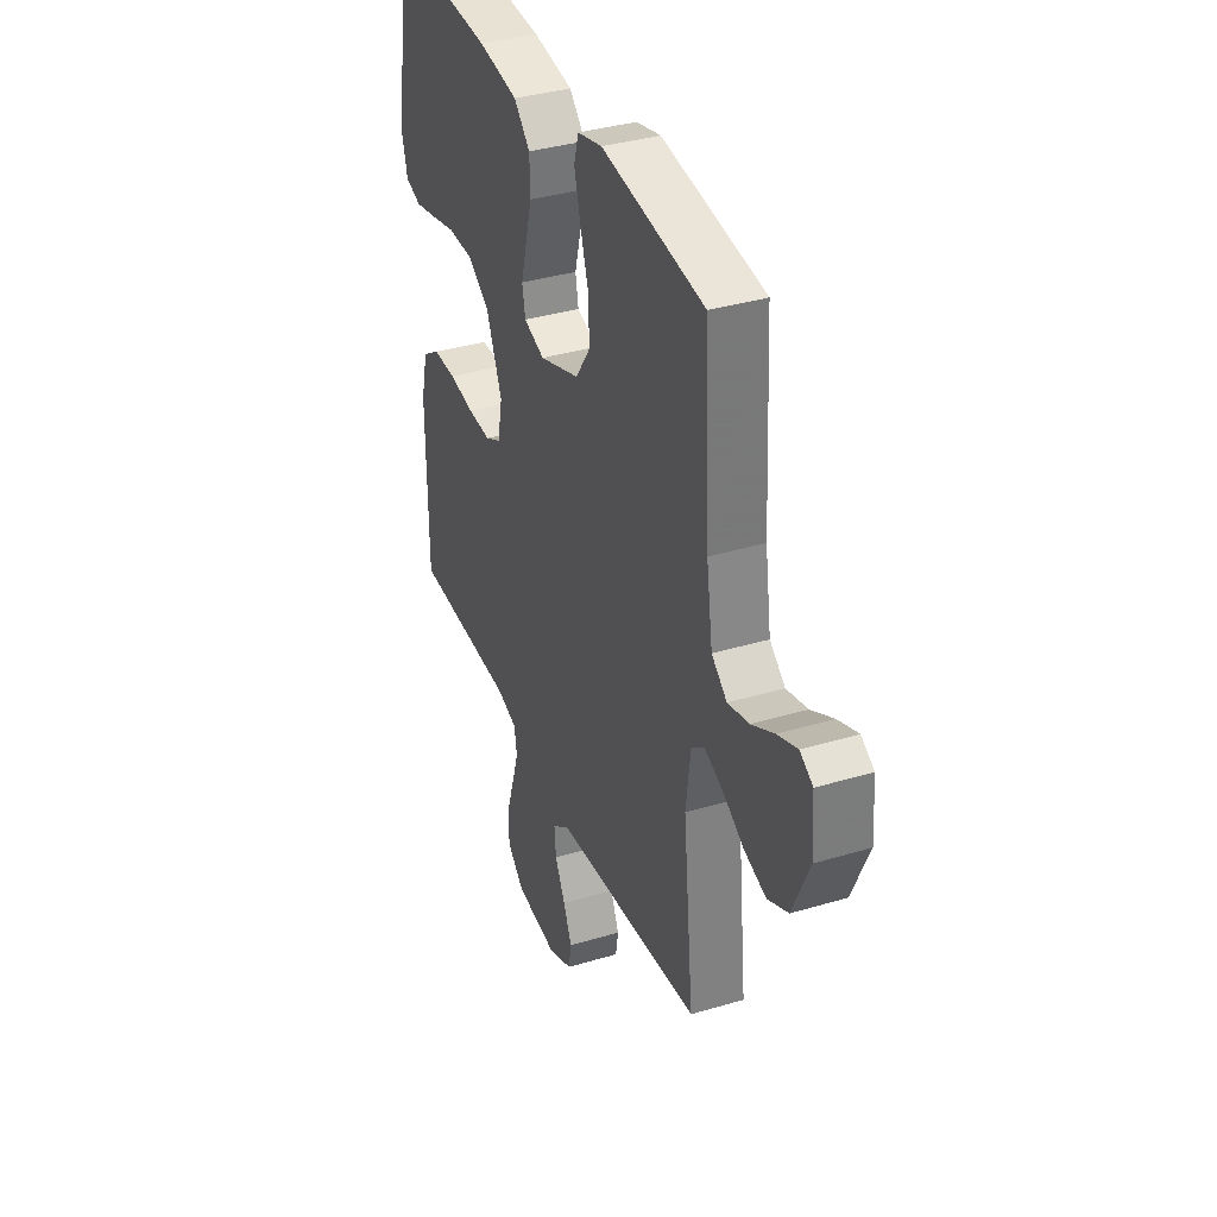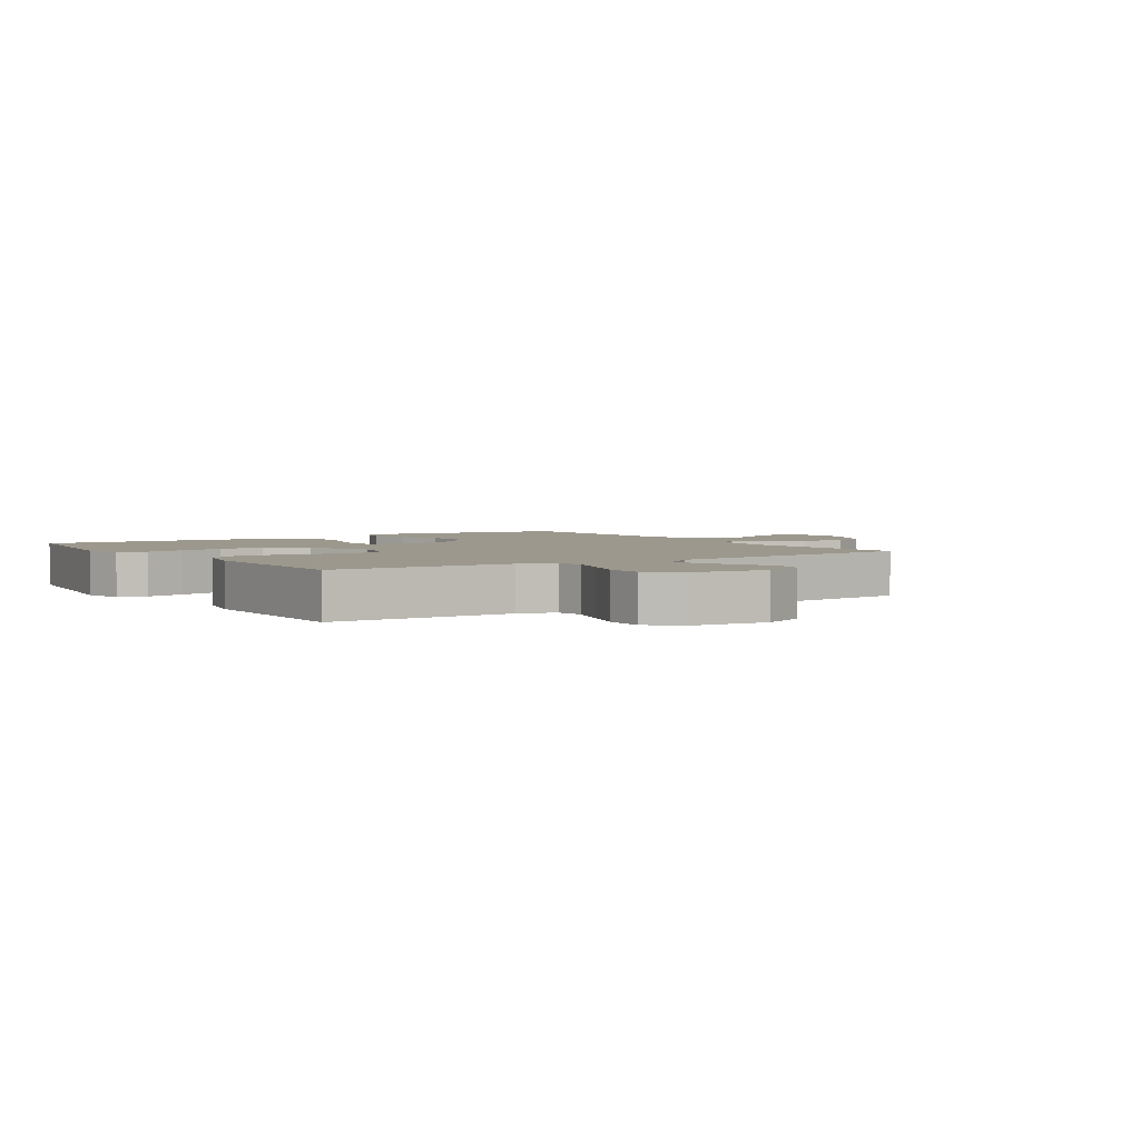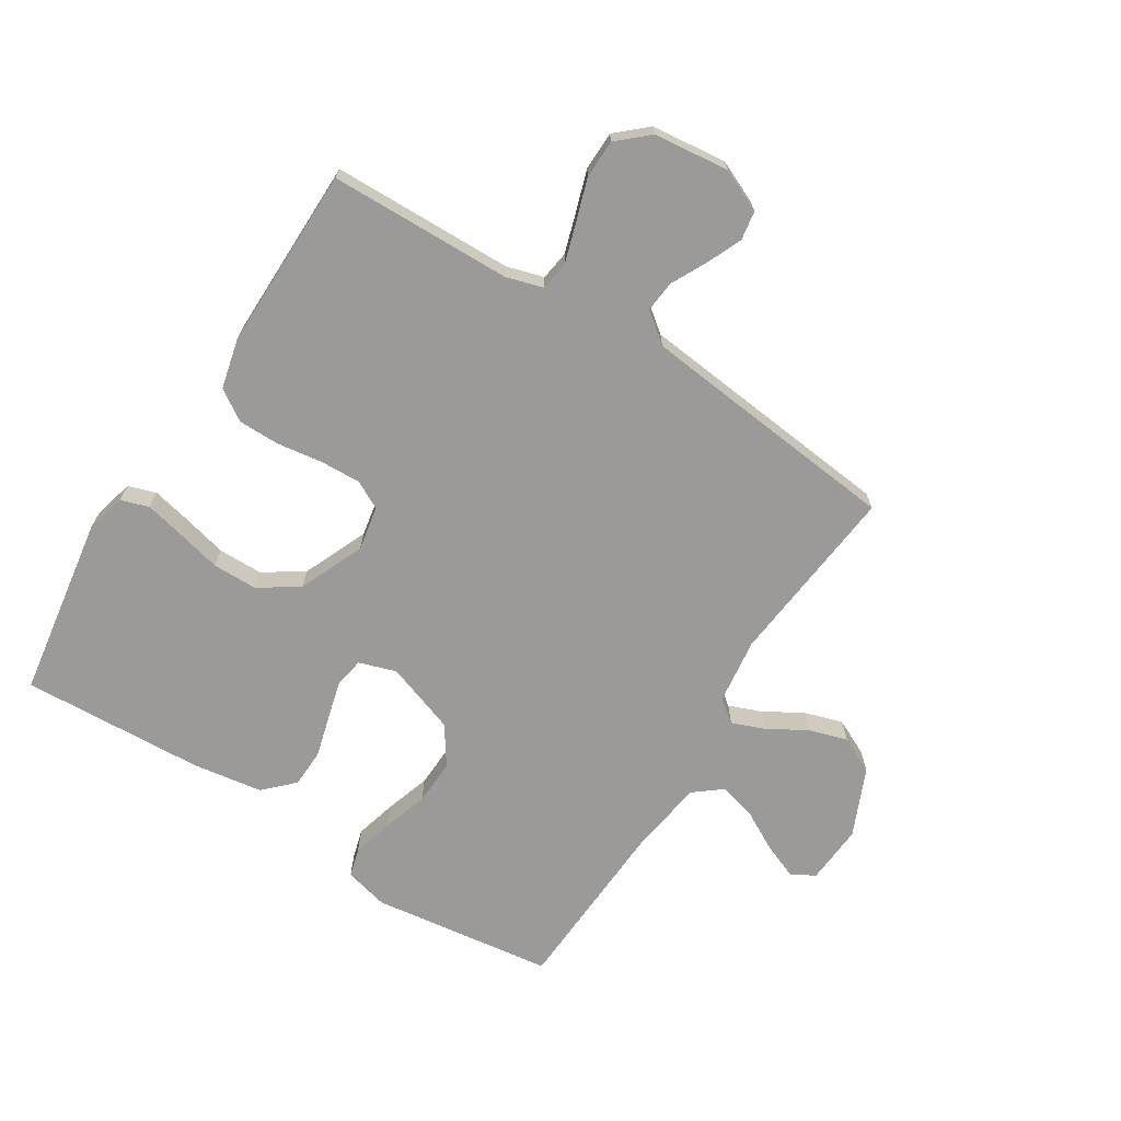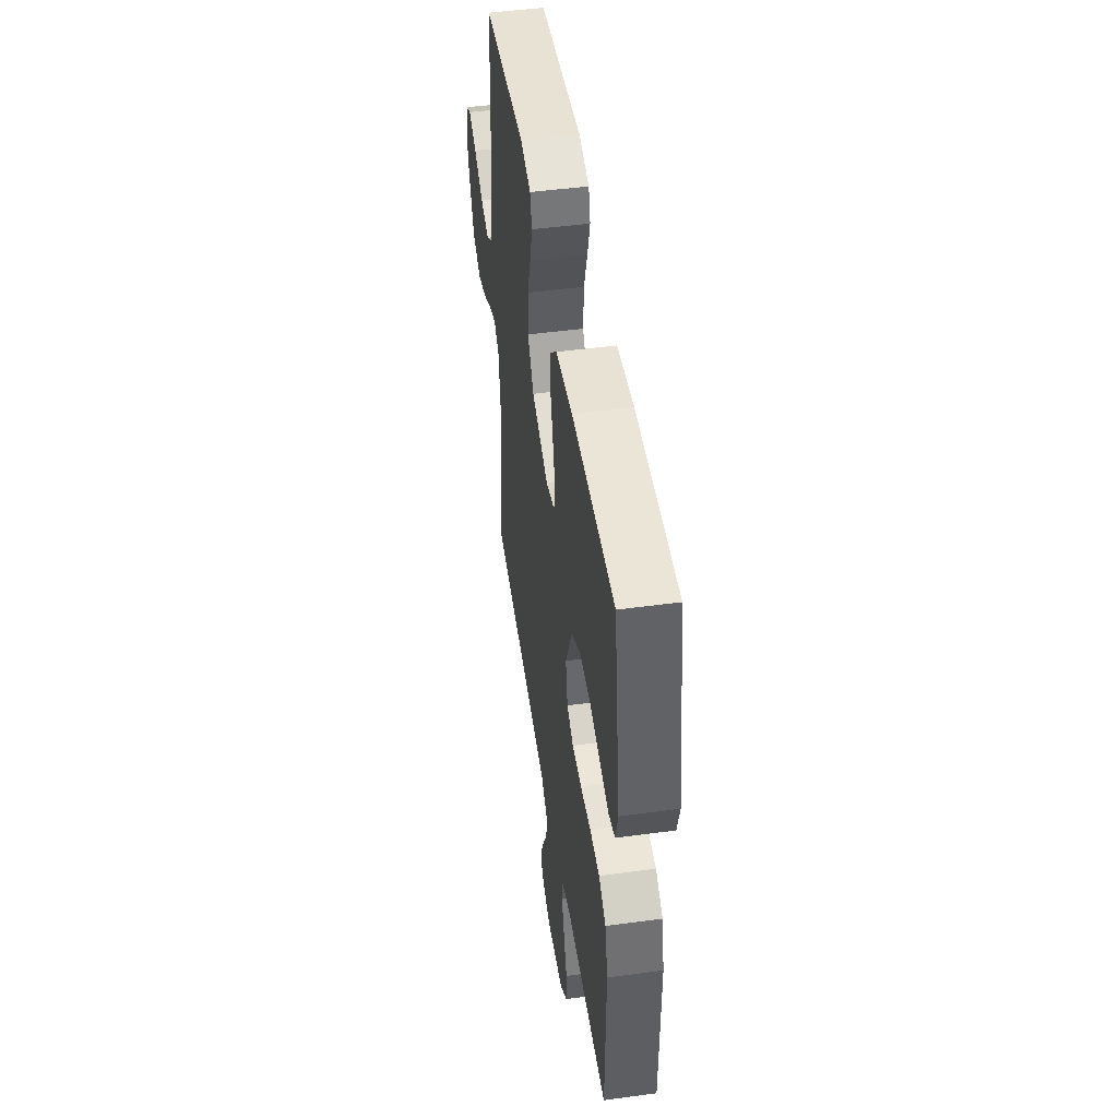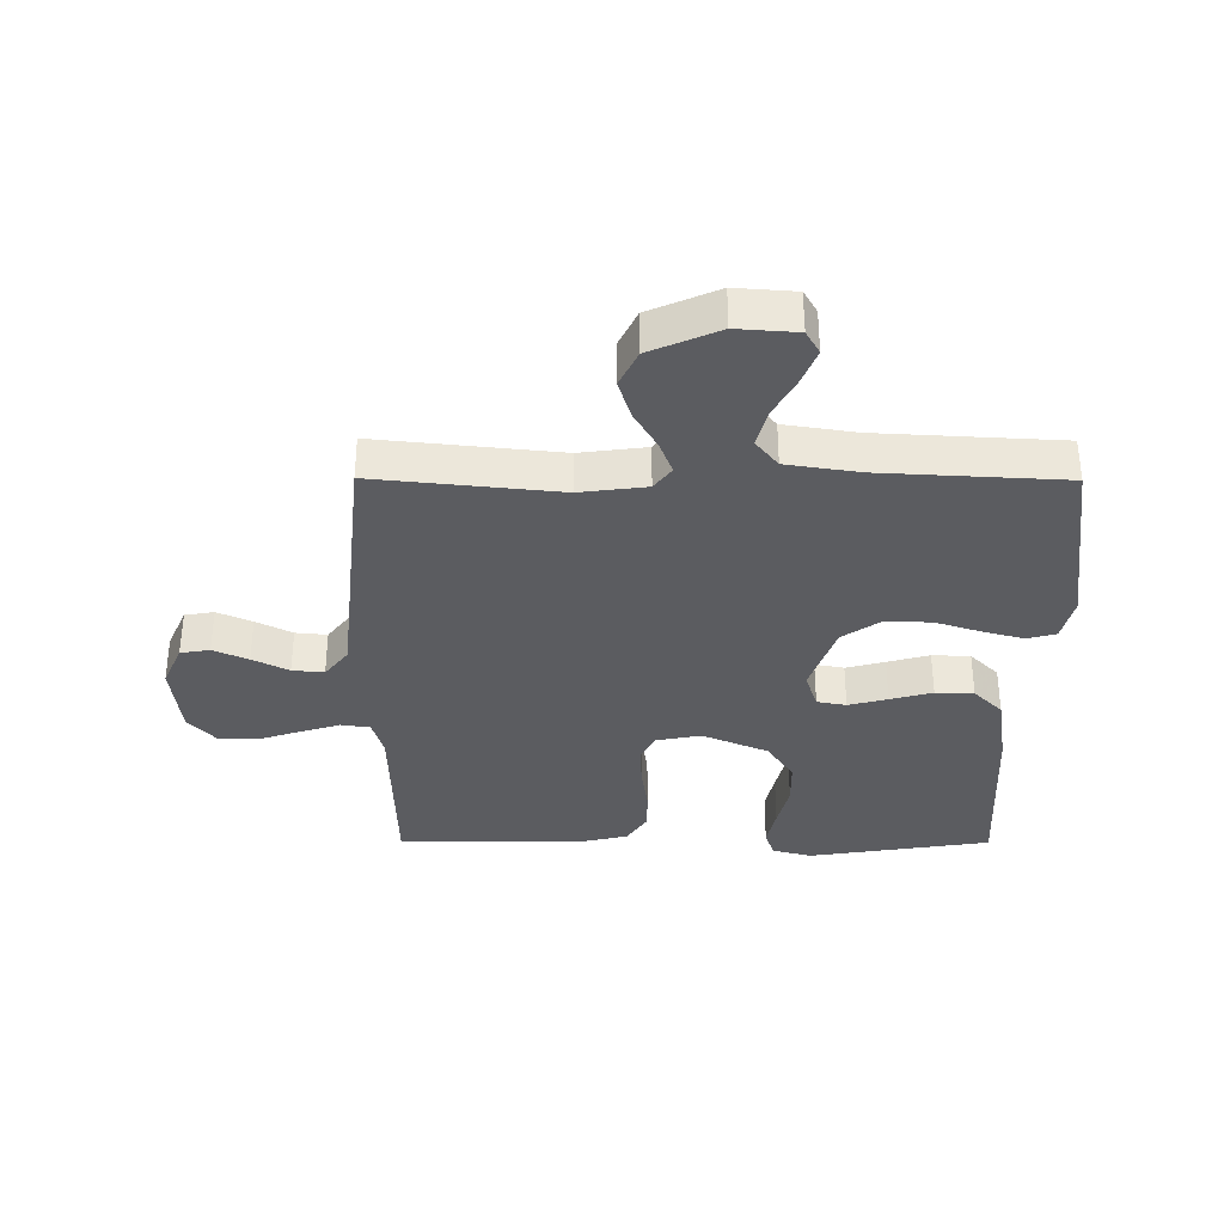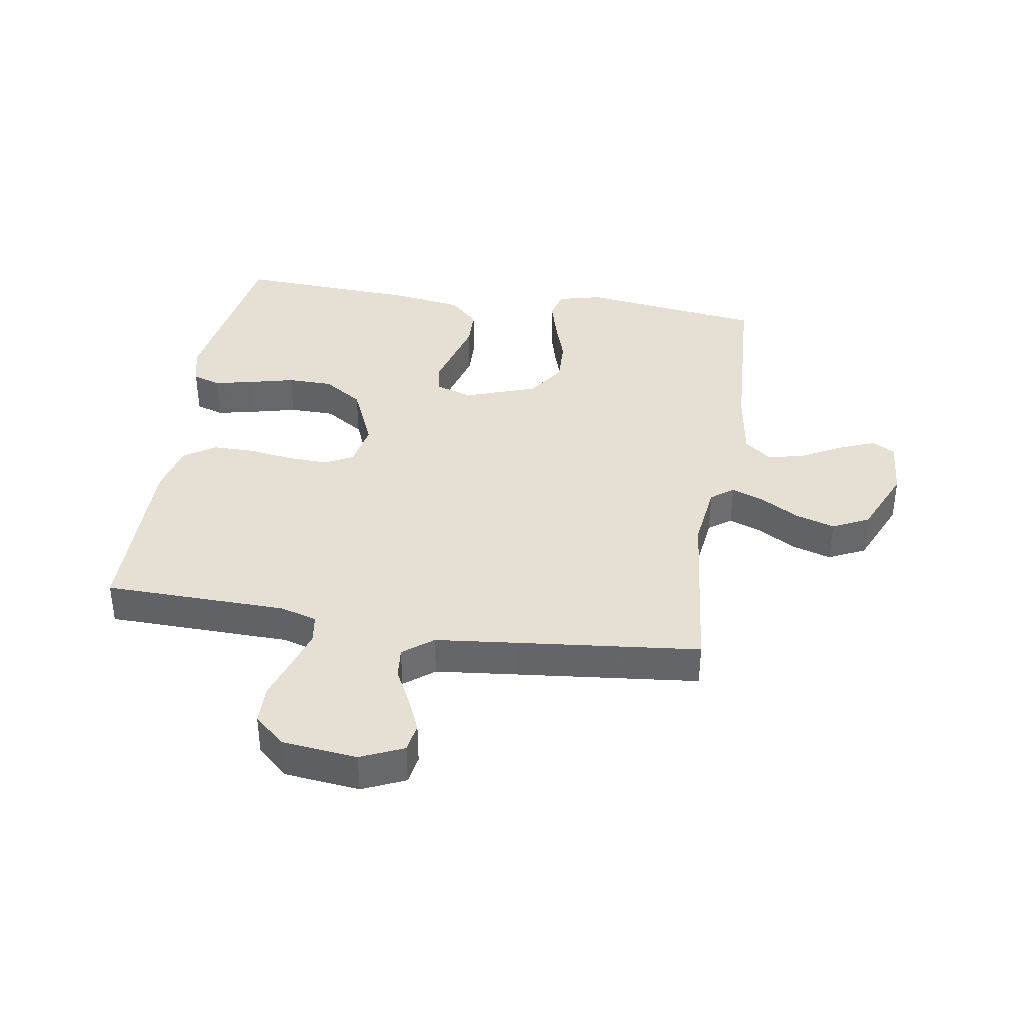
<metadata>
{"format":"obj","ext":"obj","renderer":"f3d","projection":"perspective","resolution":1024,"background":"white","views":[{"elev":36.5,"azim":-111.3,"up":"+Z"},{"elev":3.1,"azim":146.6,"up":"+Y"},{"elev":-69.3,"azim":147.7,"up":"+Y"},{"elev":49.0,"azim":81.5,"up":"+Z"},{"elev":-35.0,"azim":-90.3,"up":"+Y"},{"elev":38.0,"azim":-171.0,"up":"+Y"}]}
</metadata>
<code>
v -0.5 0.07 0.5
v -0.2 0.07 0.541
v -0.128 0.07 0.523
v -0.115 0.07 0.476
v -0.133 0.07 0.409
v -0.157 0.07 0.334
v -0.16 0.07 0.259
v -0.117 0.07 0.196
v 0 0.07 0.155
v 0.061 0.07 0.175
v 0.07 0.07 0.223
v 0.053 0.07 0.287
v 0.034 0.07 0.356
v 0.036 0.07 0.419
v 0.083 0.07 0.466
v 0.2 0.07 0.484
v 0.5 0.07 0.5
v 0.547 0.07 0.2
v 0.53 0.07 0.135
v 0.484 0.07 0.12
v 0.42 0.07 0.134
v 0.346 0.07 0.152
v 0.272 0.07 0.151
v 0.207 0.07 0.108
v 0.161 0.07 0
v 0.175 0.07 -0.073
v 0.221 0.07 -0.097
v 0.288 0.07 -0.094
v 0.363 0.07 -0.083
v 0.431 0.07 -0.083
v 0.482 0.07 -0.116
v 0.502 0.07 -0.2
v 0.5 0.07 -0.5
v 0.2 0.07 -0.507
v 0.139 0.07 -0.525
v 0.132 0.07 -0.573
v 0.152 0.07 -0.637
v 0.175 0.07 -0.707
v 0.174 0.07 -0.771
v 0.124 0.07 -0.816
v 0 0.07 -0.83
v -0.07 0.07 -0.799
v -0.078 0.07 -0.751
v -0.053 0.07 -0.694
v -0.023 0.07 -0.635
v -0.018 0.07 -0.583
v -0.067 0.07 -0.545
v -0.2 0.07 -0.531
v -0.5 0.07 -0.5
v -0.469 0.07 -0.2
v -0.483 0.07 -0.091
v -0.52 0.07 -0.063
v -0.574 0.07 -0.084
v -0.637 0.07 -0.121
v -0.701 0.07 -0.141
v -0.761 0.07 -0.112
v -0.81 0.07 0
v -0.803 0.07 0.098
v -0.765 0.07 0.12
v -0.707 0.07 0.097
v -0.641 0.07 0.061
v -0.579 0.07 0.045
v -0.534 0.07 0.081
v -0.516 0.07 0.2
v -0.5 0 0.5
v -0.2 0 0.541
v -0.128 0 0.523
v -0.115 0 0.476
v -0.133 0 0.409
v -0.157 0 0.334
v -0.16 0 0.259
v -0.117 0 0.196
v 0 0 0.155
v 0.061 0 0.175
v 0.07 0 0.223
v 0.053 0 0.287
v 0.034 0 0.356
v 0.036 0 0.419
v 0.083 0 0.466
v 0.2 0 0.484
v 0.5 0 0.5
v 0.547 0 0.2
v 0.53 0 0.135
v 0.484 0 0.12
v 0.42 0 0.134
v 0.346 0 0.152
v 0.272 0 0.151
v 0.207 0 0.108
v 0.161 0 0
v 0.175 0 -0.073
v 0.221 0 -0.097
v 0.288 0 -0.094
v 0.363 0 -0.083
v 0.431 0 -0.083
v 0.482 0 -0.116
v 0.502 0 -0.2
v 0.5 0 -0.5
v 0.2 0 -0.507
v 0.139 0 -0.525
v 0.132 0 -0.573
v 0.152 0 -0.637
v 0.175 0 -0.707
v 0.174 0 -0.771
v 0.124 0 -0.816
v 0 0 -0.83
v -0.07 0 -0.799
v -0.078 0 -0.751
v -0.053 0 -0.694
v -0.023 0 -0.635
v -0.018 0 -0.583
v -0.067 0 -0.545
v -0.2 0 -0.531
v -0.5 0 -0.5
v -0.469 0 -0.2
v -0.483 0 -0.091
v -0.52 0 -0.063
v -0.574 0 -0.084
v -0.637 0 -0.121
v -0.701 0 -0.141
v -0.761 0 -0.112
v -0.81 0 0
v -0.803 0 0.098
v -0.765 0 0.12
v -0.707 0 0.097
v -0.641 0 0.061
v -0.579 0 0.045
v -0.534 0 0.081
v -0.516 0 0.2
f 58 59 60 61
f 58 61 62
f 57 58 62
f 56 57 62
f 53 54 55 56
f 52 53 56 62
f 51 52 62 63
f 48 49 50
f 47 48 50 51
f 46 47 51 63
f 42 43 44 45
f 40 41 42 45
f 40 45 46
f 37 38 39 40
f 36 37 40 46
f 35 36 46 63
f 31 32 33 34
f 28 29 30 31
f 27 28 31 34
f 26 27 34 35
f 19 20 21 22
f 17 18 19 22
f 17 22 23
f 16 17 23 24
f 12 13 14 15
f 11 12 15 16
f 10 11 16 24
f 3 4 5 6
f 1 2 3 6
f 64 1 6 7
f 63 64 7 8
f 25 26 35 63
f 25 63 8 9
f 9 10 24 25
f 125 124 123 122
f 126 125 122
f 126 122 121
f 126 121 120
f 120 119 118 117
f 126 120 117 116
f 127 126 116 115
f 114 113 112
f 115 114 112 111
f 127 115 111 110
f 109 108 107 106
f 109 106 105 104
f 110 109 104
f 104 103 102 101
f 110 104 101 100
f 127 110 100 99
f 98 97 96 95
f 95 94 93 92
f 98 95 92 91
f 99 98 91 90
f 86 85 84 83
f 86 83 82 81
f 87 86 81
f 88 87 81 80
f 79 78 77 76
f 80 79 76 75
f 88 80 75 74
f 70 69 68 67
f 70 67 66 65
f 71 70 65 128
f 72 71 128 127
f 127 99 90 89
f 73 72 127 89
f 89 88 74 73
f 1 65 66 2
f 2 66 67 3
f 3 67 68 4
f 4 68 69 5
f 5 69 70 6
f 6 70 71 7
f 7 71 72 8
f 8 72 73 9
f 9 73 74 10
f 10 74 75 11
f 11 75 76 12
f 12 76 77 13
f 13 77 78 14
f 14 78 79 15
f 15 79 80 16
f 16 80 81 17
f 17 81 82 18
f 18 82 83 19
f 19 83 84 20
f 20 84 85 21
f 21 85 86 22
f 22 86 87 23
f 23 87 88 24
f 24 88 89 25
f 25 89 90 26
f 26 90 91 27
f 27 91 92 28
f 28 92 93 29
f 29 93 94 30
f 30 94 95 31
f 31 95 96 32
f 32 96 97 33
f 33 97 98 34
f 34 98 99 35
f 35 99 100 36
f 36 100 101 37
f 37 101 102 38
f 38 102 103 39
f 39 103 104 40
f 40 104 105 41
f 41 105 106 42
f 42 106 107 43
f 43 107 108 44
f 44 108 109 45
f 45 109 110 46
f 46 110 111 47
f 47 111 112 48
f 48 112 113 49
f 49 113 114 50
f 50 114 115 51
f 51 115 116 52
f 52 116 117 53
f 53 117 118 54
f 54 118 119 55
f 55 119 120 56
f 56 120 121 57
f 57 121 122 58
f 58 122 123 59
f 59 123 124 60
f 60 124 125 61
f 61 125 126 62
f 62 126 127 63
f 63 127 128 64
f 64 128 65 1

</code>
